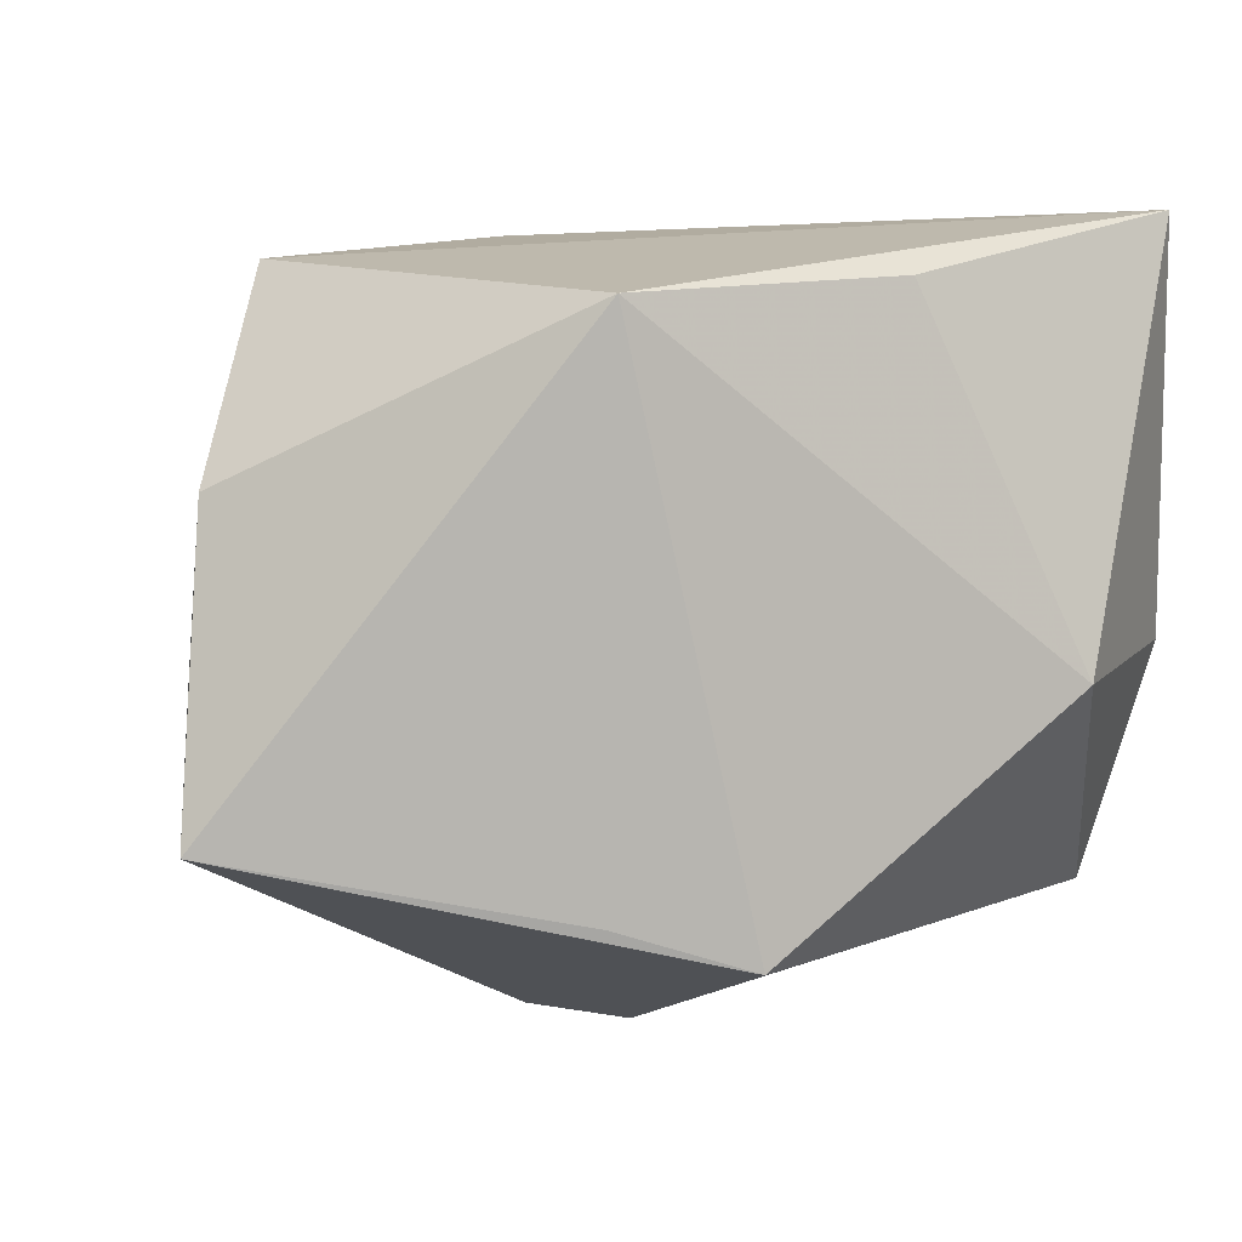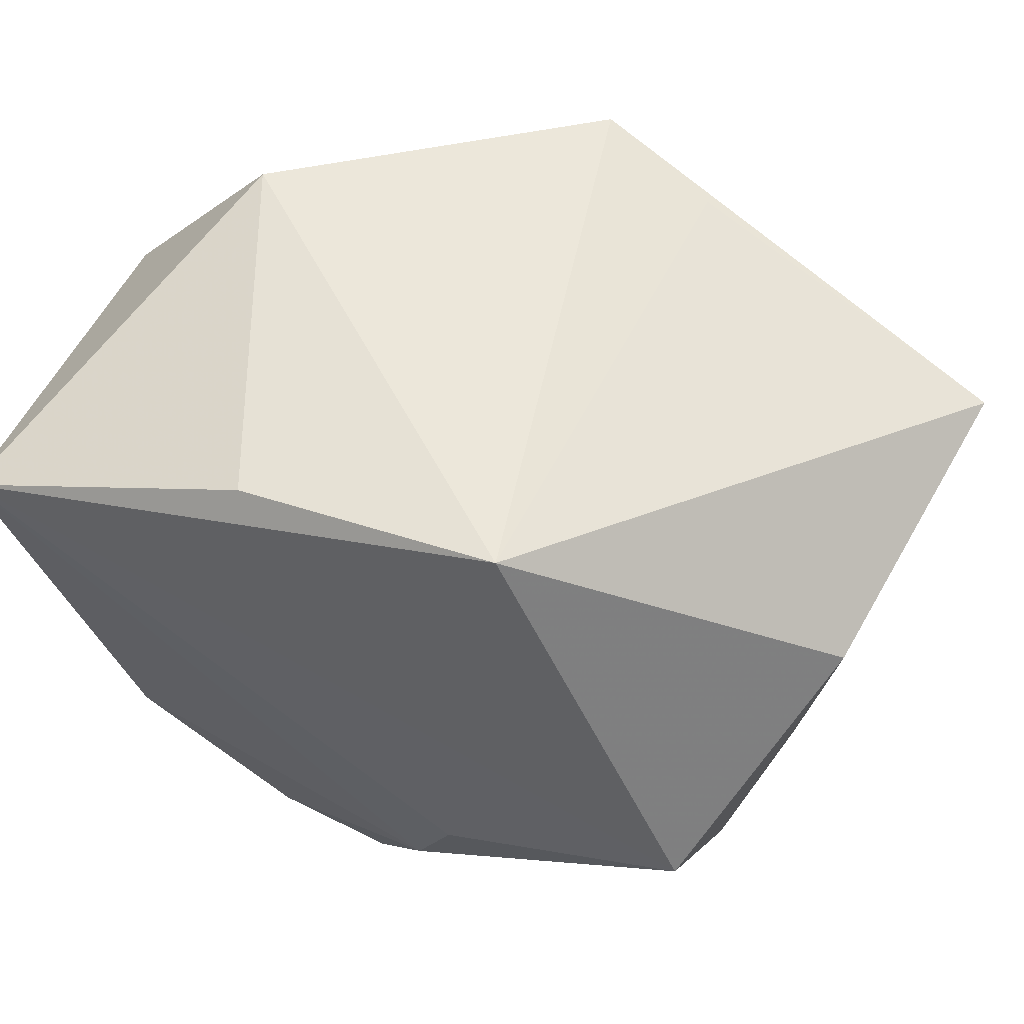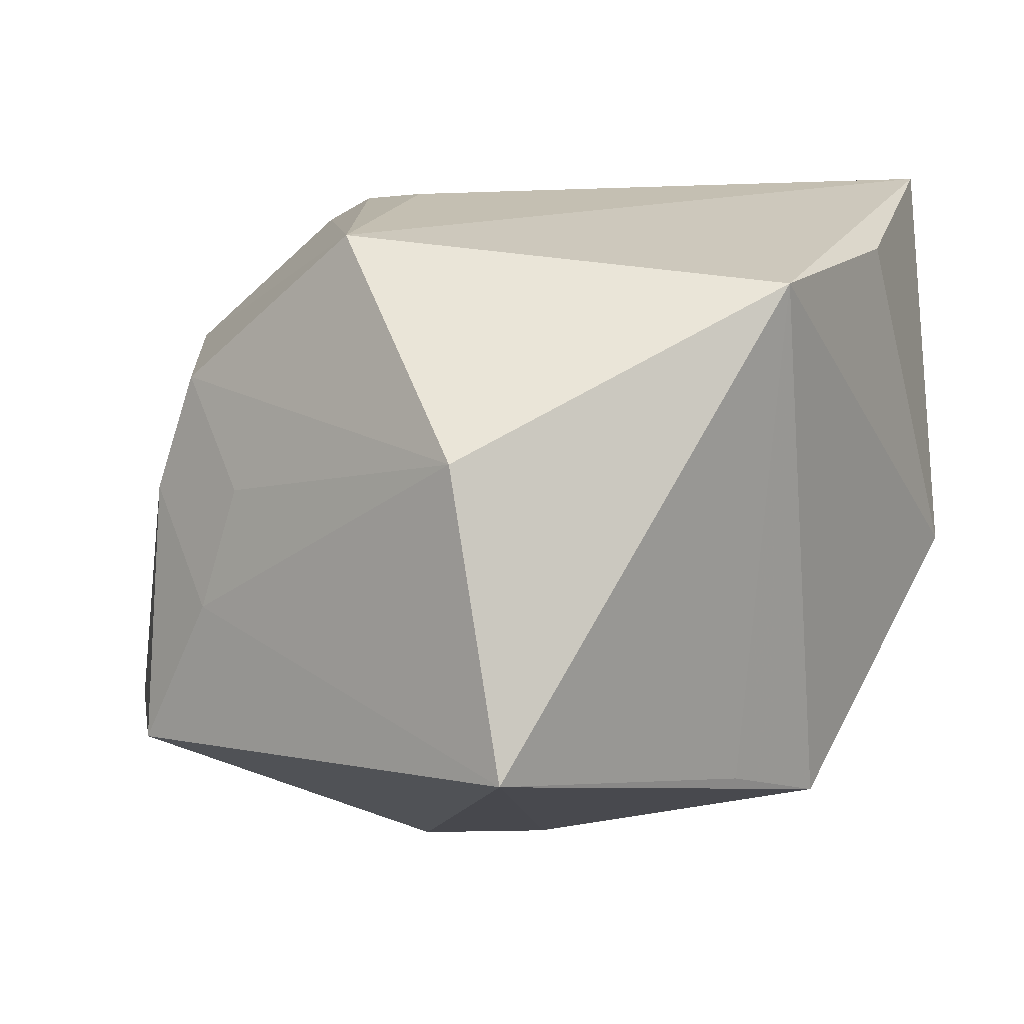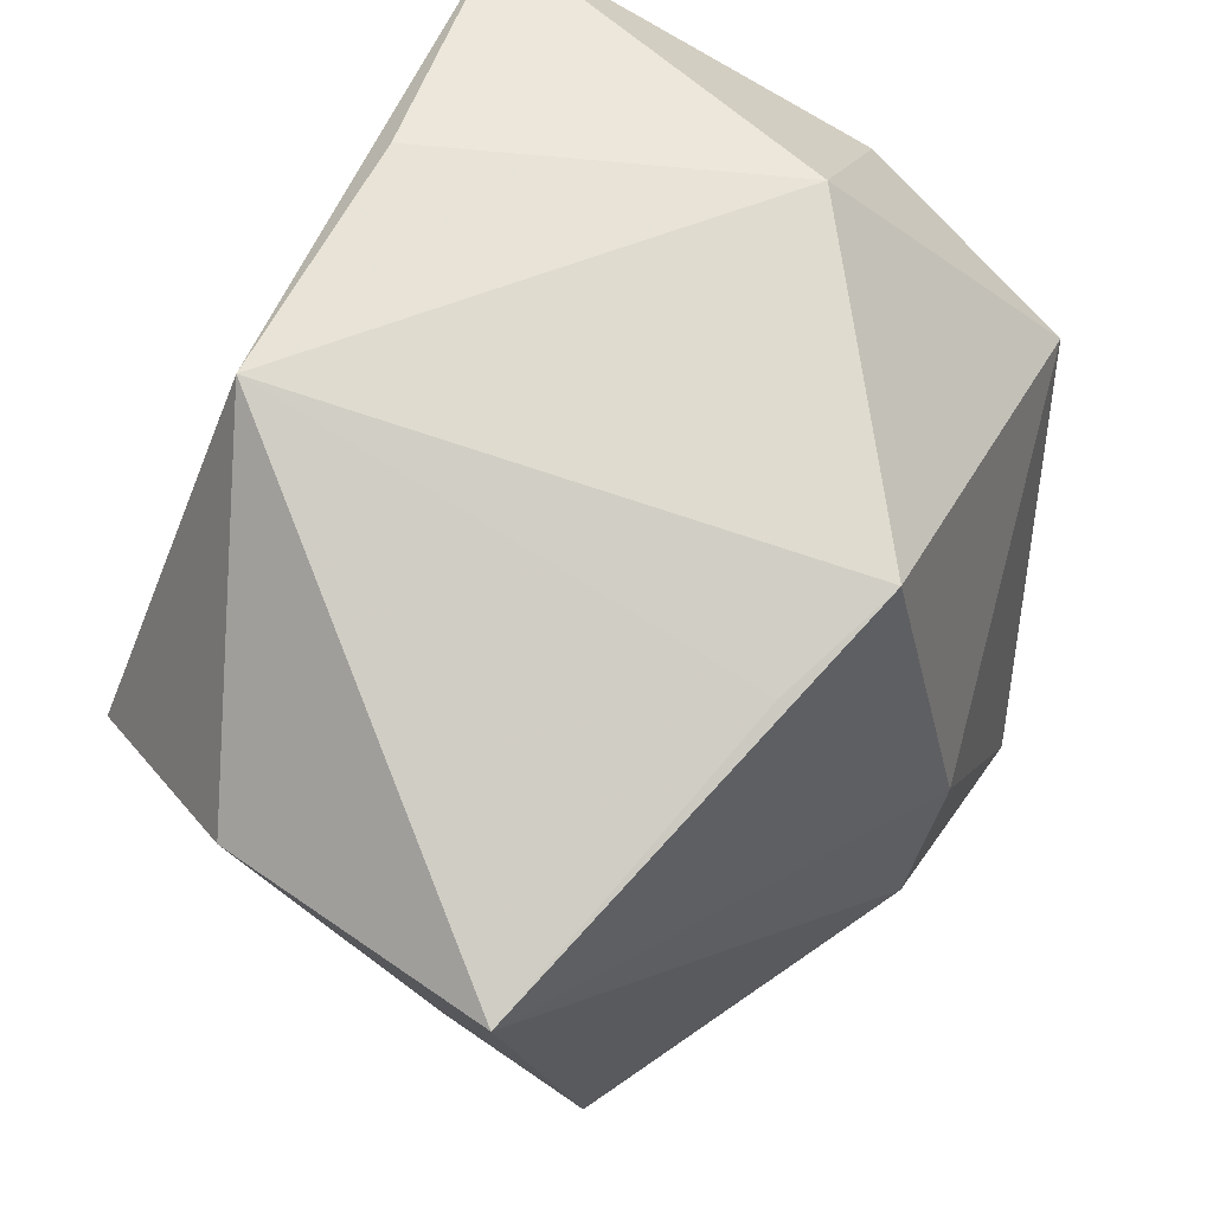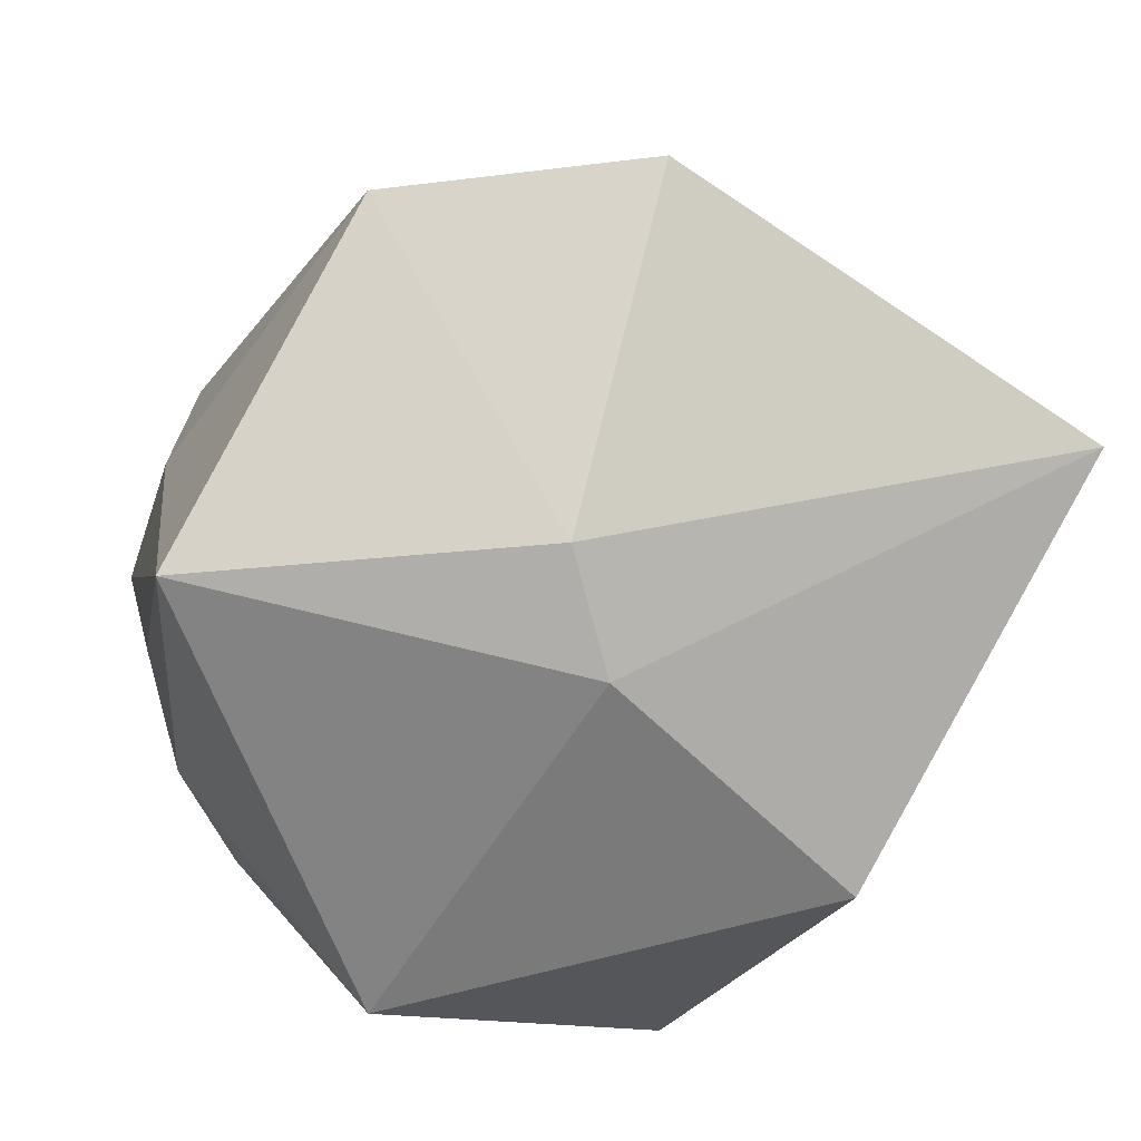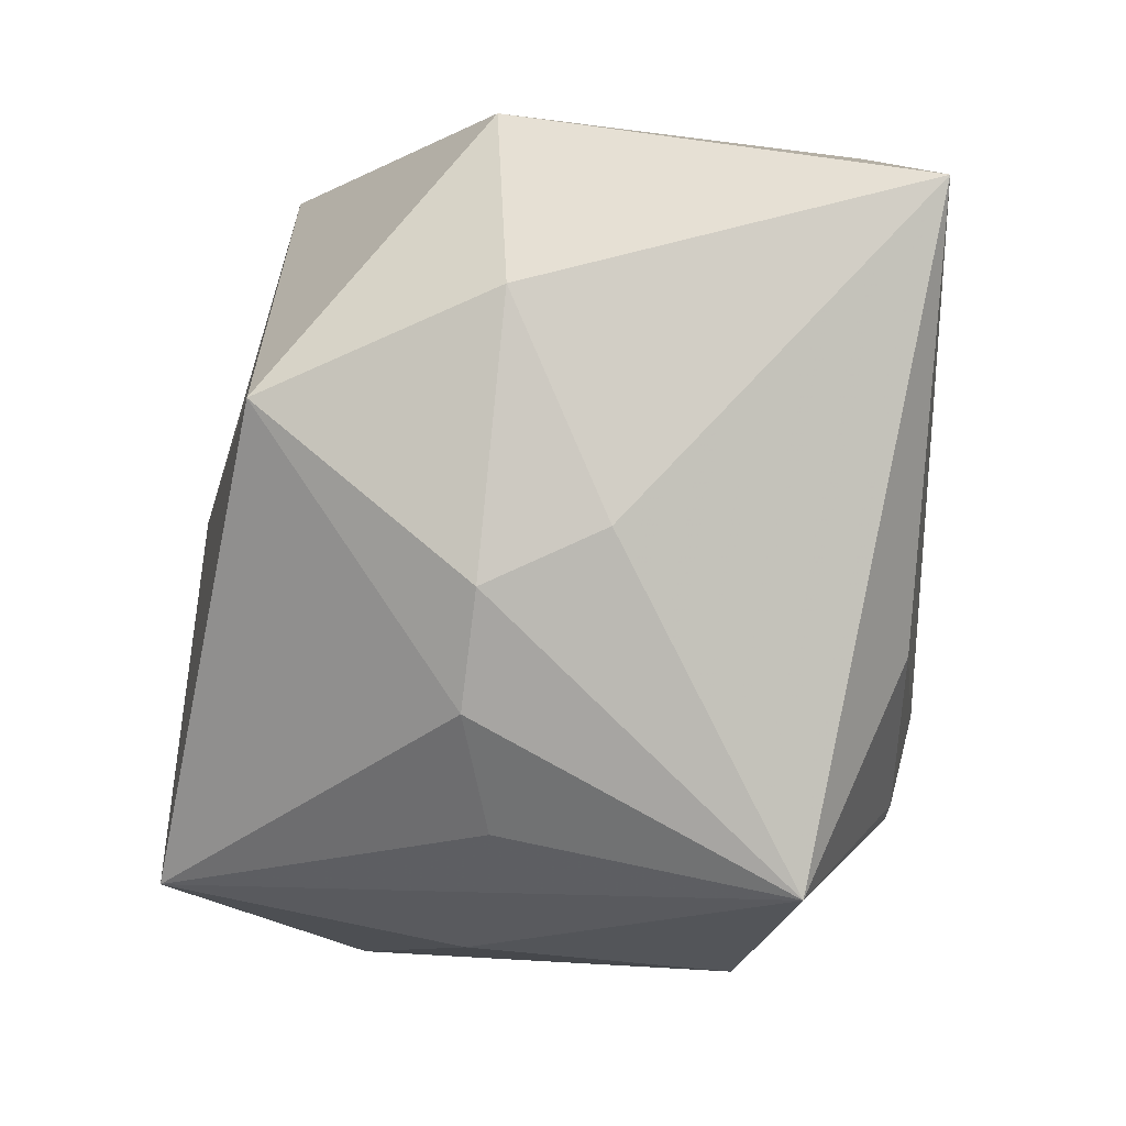
<metadata>
{"format":"obj","ext":"obj","renderer":"f3d","projection":"perspective","resolution":1024,"background":"white","views":[{"elev":3.4,"azim":163.8,"up":"+Z"},{"elev":57.9,"azim":25.6,"up":"+Y"},{"elev":9.8,"azim":122.7,"up":"+Z"},{"elev":68.5,"azim":121.6,"up":"+Y"},{"elev":-78.4,"azim":48.4,"up":"+Z"},{"elev":-5.1,"azim":-85.4,"up":"+Y"}]}
</metadata>
<code>
v -0.0104 -0.02793 -0.006614
v 0.01447 -0.0296 -0.01724
v -0.02783 0.006971 -0.01844
v 0.02628 0.0008422 0.02257
v 0.0008094 0.02573 -0.02034
v 0.03207 0.01347 0.007949
v 0.01041 0.02785 0.01926
v -0.01947 0.02694 -0.003607
v 0.006854 -0.02766 0.008452
v -0.0243 -0.02425 0.01599
v 0.02638 -0.01363 0.0116
v 0.03407 0.01879 -0.0131
v -0.007495 -0.01839 0.02208
v 0.002131 0.002248 -0.02725
v -0.0275 -0.01281 -0.004953
v -0.01911 -0.008927 0.02284
v -0.01166 -0.02373 -0.02726
v -0.02746 0.02042 0.02536
v -0.008168 0.02613 0.02068
v 0.02889 -0.007617 0.003905
v 0.00121 -0.01933 0.02204
v 0.02689 -0.01655 0.003125
v 0.02907 -0.01643 -0.01585
v -0.02235 -0.02026 -0.003733
v 0.009973 0.02401 -0.01753
v -0.03029 -0.001524 0.004582
v -0.03029 0.01349 -0.001885
v -0.03029 -0.005158 -0.003701
v -0.008354 -0.0296 0.01124
v 0.02951 -0.01036 -0.004995
v 0.007316 -0.00562 -0.02737
v 0.005908 -0.01196 0.02417
v 0.008916 -0.004948 0.02475
v 0.0125 -0.0237 0.01303
f 18 10 16
f 4 18 33
f 7 18 4
f 7 12 25
f 33 18 32
f 18 16 32
f 32 4 33
f 6 12 7
f 7 4 6
f 3 28 27
f 10 28 15
f 15 28 3
f 8 27 18
f 3 27 8
f 13 16 10
f 13 32 16
f 18 27 26
f 26 27 28
f 26 10 18
f 26 28 10
f 17 15 3
f 17 3 14
f 19 18 7
f 7 8 19
f 19 8 18
f 7 25 5
f 5 8 7
f 3 8 5
f 14 3 5
f 5 12 14
f 5 25 12
f 12 6 30
f 30 23 12
f 32 13 21
f 4 32 21
f 21 34 4
f 21 13 10
f 29 21 10
f 34 21 29
f 10 15 24
f 24 17 10
f 15 17 24
f 31 23 2
f 2 17 31
f 12 23 31
f 31 17 14
f 14 12 31
f 20 30 6
f 2 34 9
f 9 29 2
f 34 29 9
f 1 17 2
f 2 29 1
f 10 17 1
f 1 29 10
f 23 30 22
f 2 23 22
f 22 34 2
f 30 20 11
f 11 22 30
f 11 6 4
f 11 20 6
f 4 34 11
f 34 22 11

</code>
